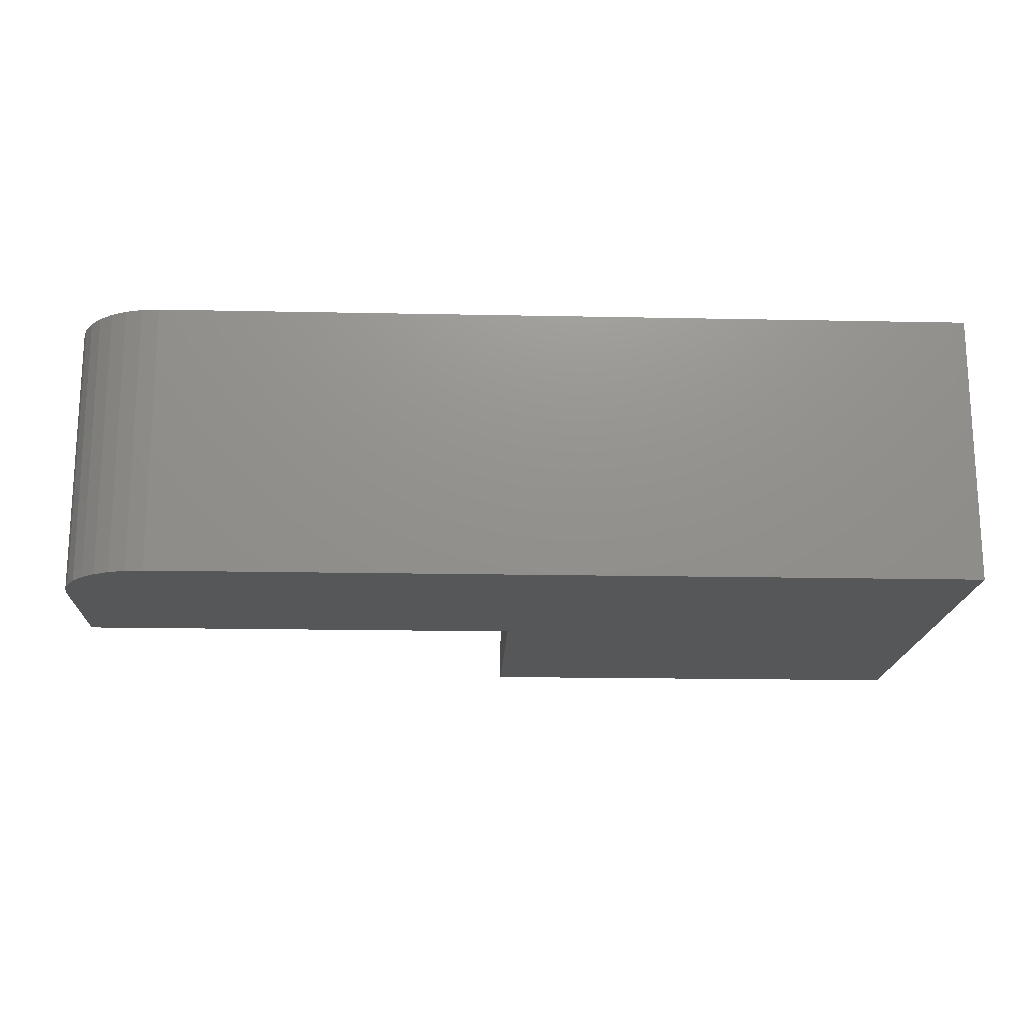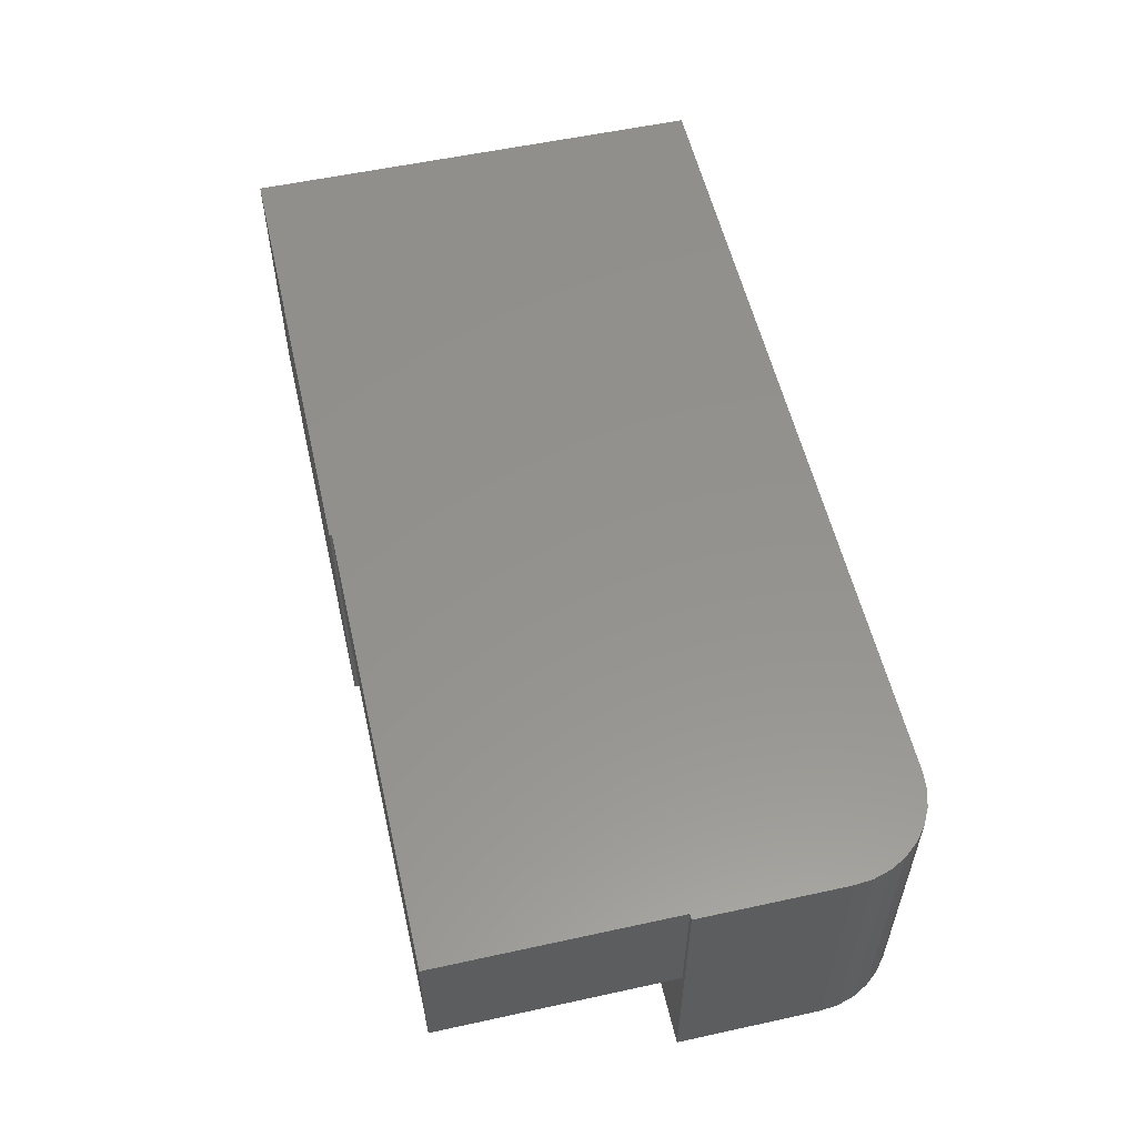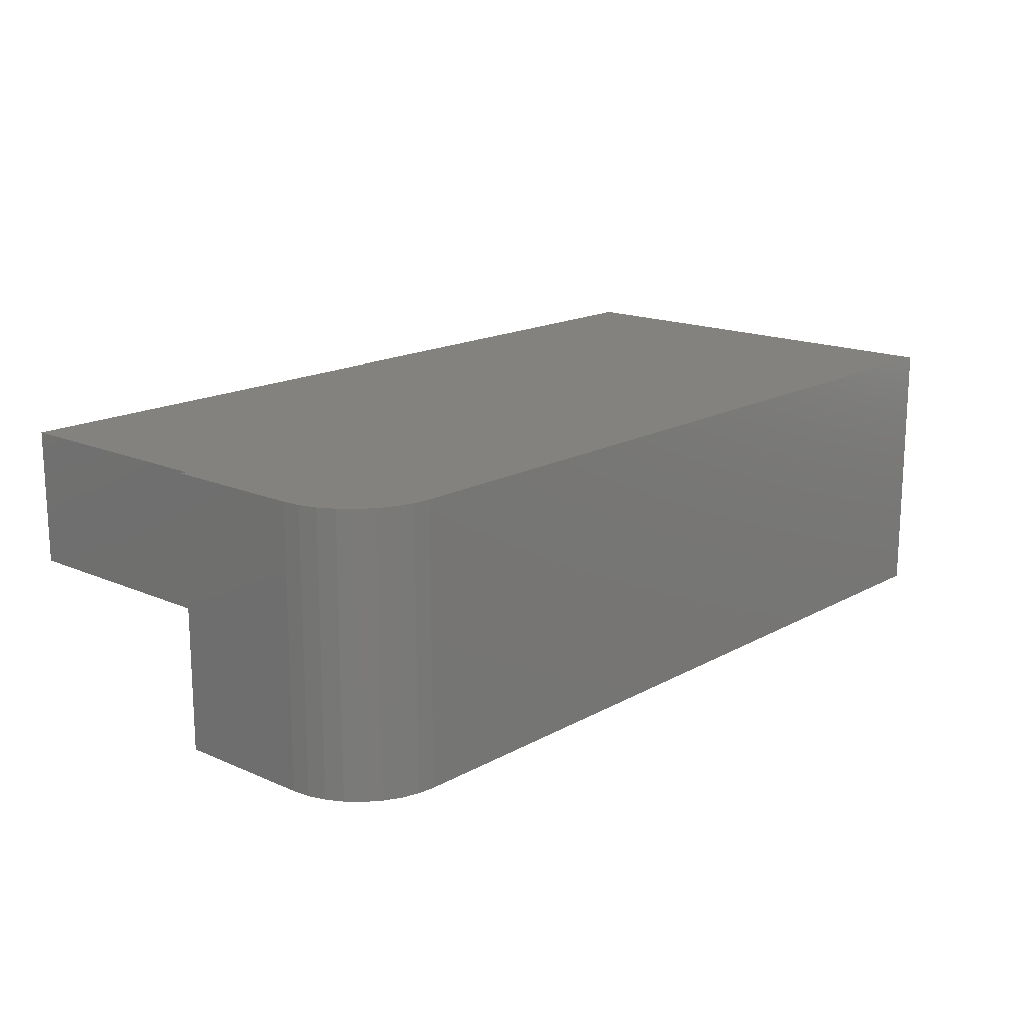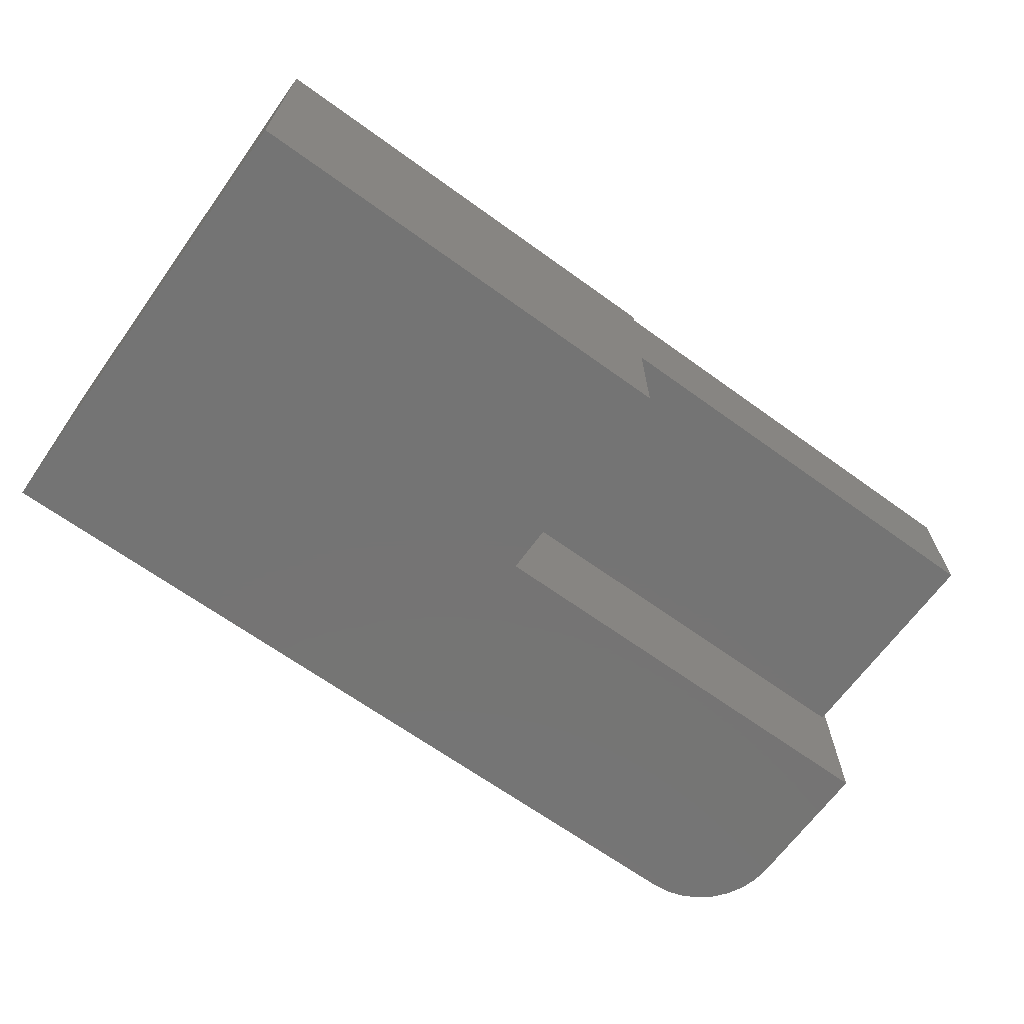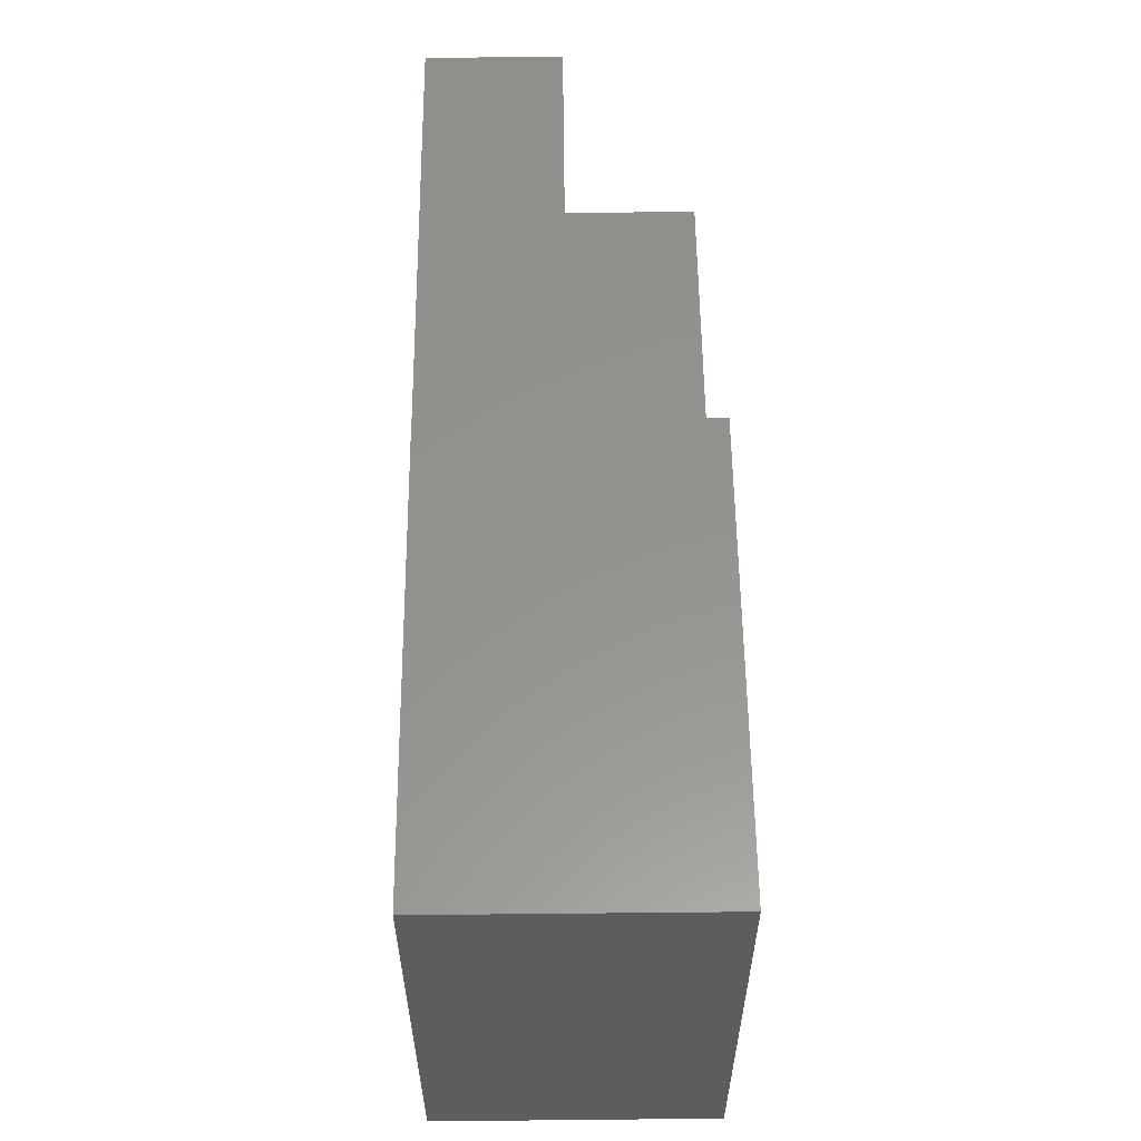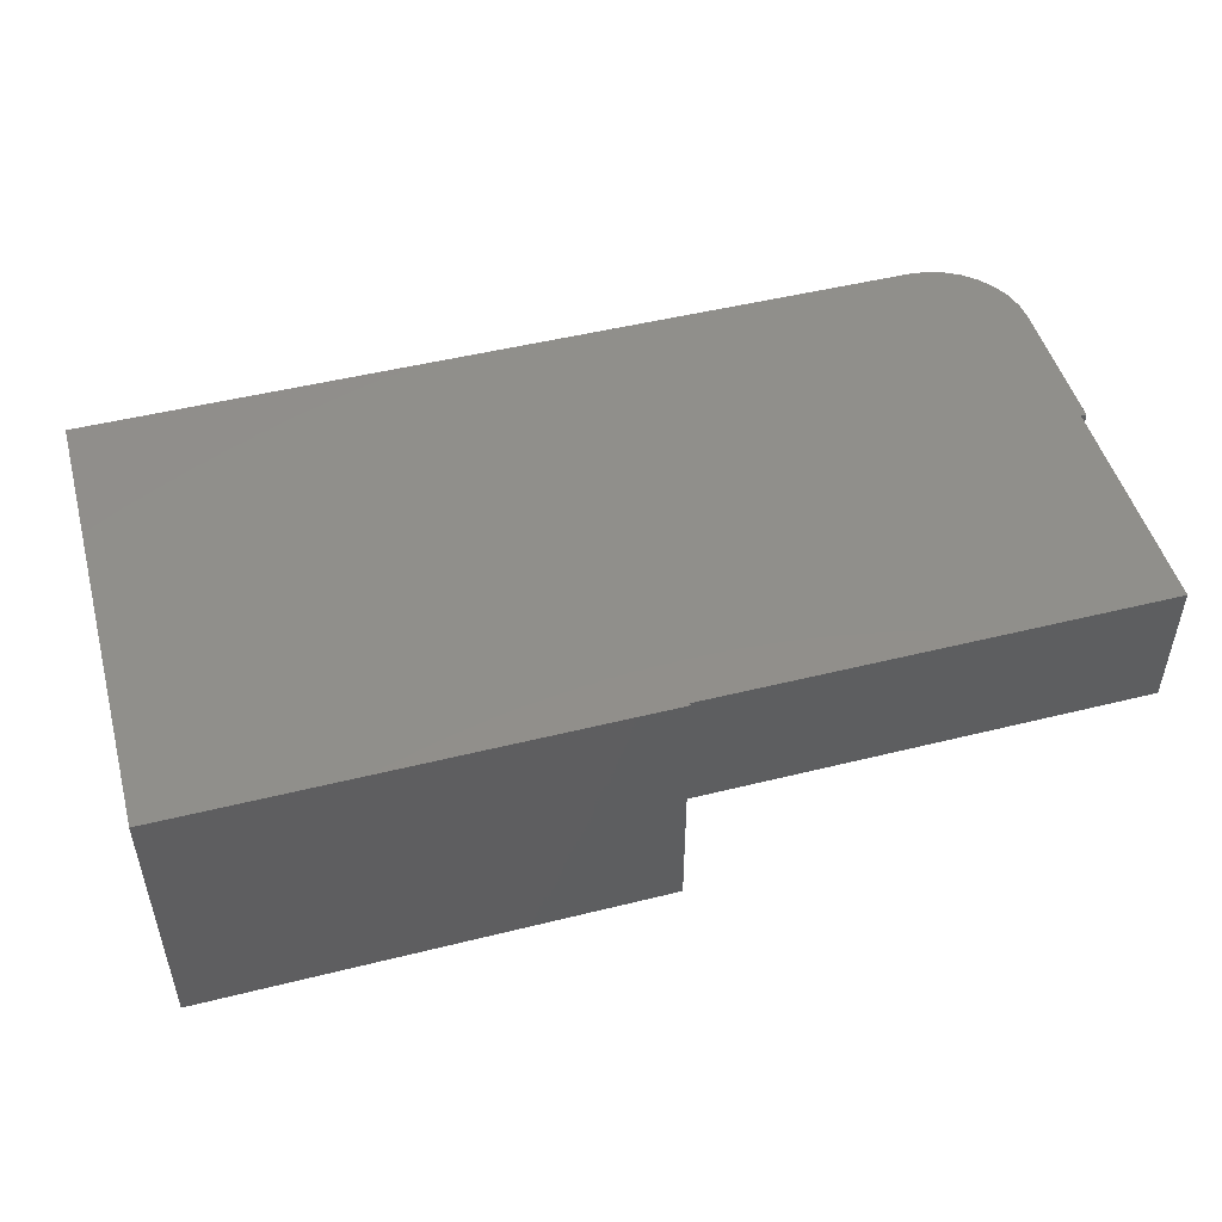
<metadata>
{"format":"stl","ext":"stl","renderer":"f3d","projection":"perspective","resolution":1024,"background":"white","views":[{"elev":-17.6,"azim":177.7,"up":"+Y"},{"elev":55.8,"azim":77.1,"up":"+Y"},{"elev":16.4,"azim":131.7,"up":"+Y"},{"elev":-66.7,"azim":-35.9,"up":"+Y"},{"elev":56.8,"azim":-90.6,"up":"+Z"},{"elev":49.2,"azim":-15.4,"up":"+Y"}]}
</metadata>
<code>
# stl→obj: 34 verts, 64 faces
v -0.75 3.572e-17 0.3934
v -0.1066 1.072e-16 0.3934
v -0.1066 1.07e-16 0.39
v -0.75 0 -0.25
v 0.4228 1.303e-16 -0.2476
v 0.3984 1.275e-16 -0.25
v 0.5156 1.76e-16 0.39
v 0.5156 1.584e-16 0.07171
v 0.5234 1.592e-16 0.07171
v 0.5234 1.483e-16 -0.125
v 0.521 1.467e-16 -0.1494
v 0.5139 1.446e-16 -0.1728
v 0.5024 1.421e-16 -0.1944
v 0.4868 1.393e-16 -0.2134
v 0.4679 1.364e-16 -0.2289
v 0.4463 1.333e-16 -0.2405
v 0.5156 -0.1875 0.07171
v 0.5156 -0.1875 0.39
v -0.1066 -0.1875 0.39
v -0.1066 -0.1875 0.07171
v 0.5234 -0.3828 0.07171
v -0.1066 -0.3828 0.07171
v -0.1066 -0.3828 0.3934
v 0.3984 -0.3828 -0.25
v 0.4228 -0.3828 -0.2476
v -0.75 -0.3828 -0.25
v 0.5234 -0.3828 -0.125
v 0.4463 -0.3828 -0.2405
v 0.4679 -0.3828 -0.2289
v 0.4868 -0.3828 -0.2134
v 0.5024 -0.3828 -0.1944
v 0.5139 -0.3828 -0.1728
v 0.521 -0.3828 -0.1494
v -0.75 -0.3828 0.3934
f 1 2 3
f 4 5 6
f 4 1 3
f 4 3 7
f 4 7 8
f 4 8 9
f 4 9 10
f 10 11 12
f 10 12 13
f 10 13 14
f 10 14 15
f 10 15 16
f 10 16 5
f 10 5 4
f 17 8 18
f 18 8 7
f 18 7 19
f 19 7 3
f 20 17 19
f 19 17 18
f 21 9 8
f 21 8 17
f 21 17 20
f 21 20 22
f 23 22 20
f 23 20 19
f 23 19 3
f 23 3 2
f 24 25 26
f 27 21 22
f 27 22 26
f 27 26 25
f 27 25 28
f 27 28 29
f 27 29 30
f 27 30 31
f 27 31 32
f 27 32 33
f 26 22 34
f 34 22 23
f 10 9 27
f 27 9 21
f 26 4 24
f 24 4 6
f 10 27 11
f 11 27 33
f 11 33 12
f 12 33 32
f 12 32 13
f 13 32 31
f 13 31 14
f 14 31 30
f 14 30 15
f 15 30 29
f 15 29 16
f 16 29 28
f 16 28 5
f 5 28 25
f 5 25 6
f 6 25 24
f 23 2 34
f 34 2 1
f 34 1 26
f 26 1 4

</code>
